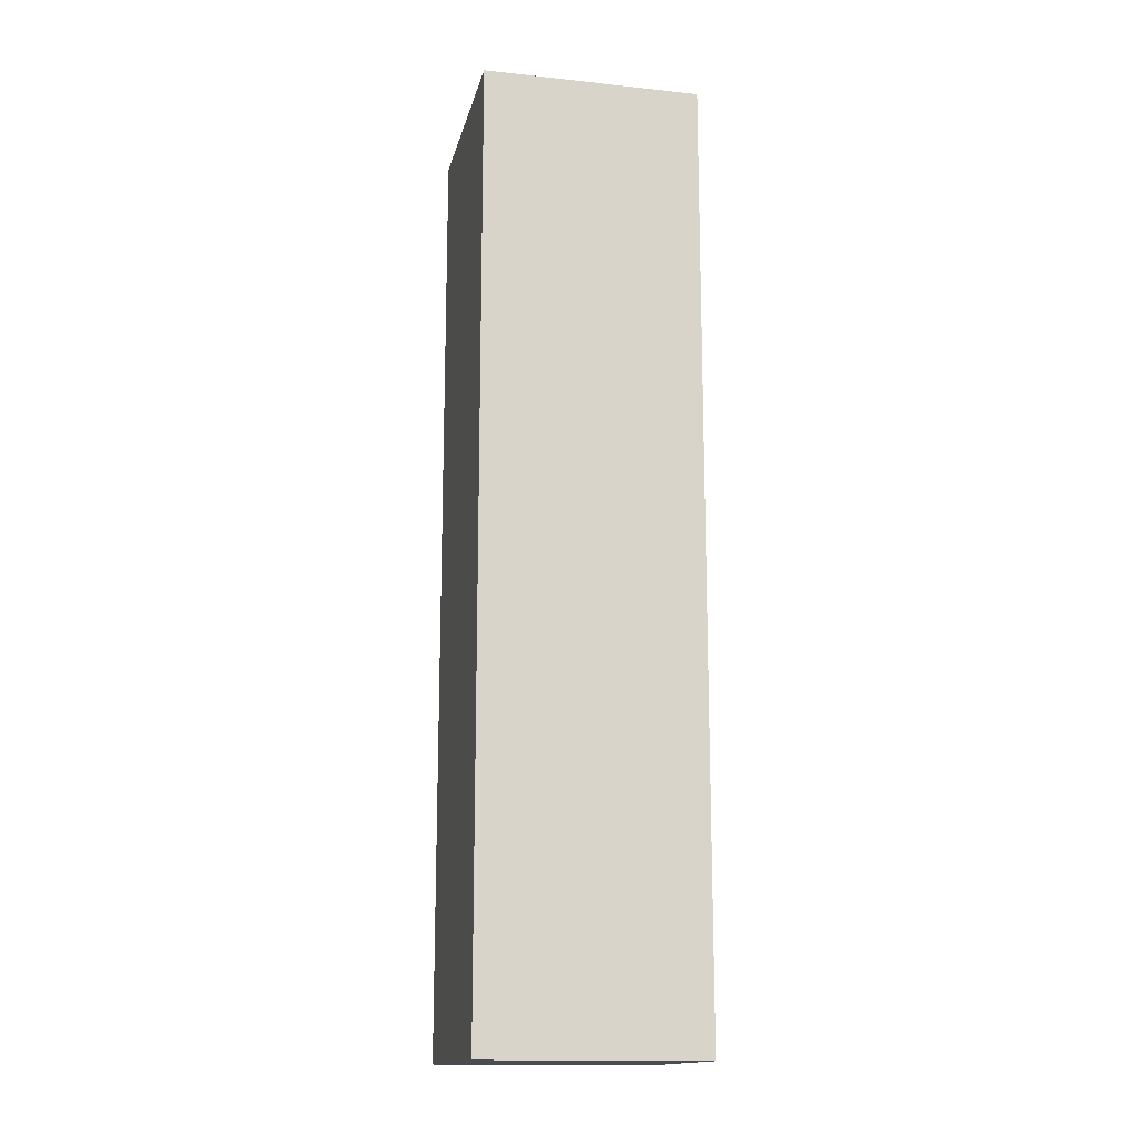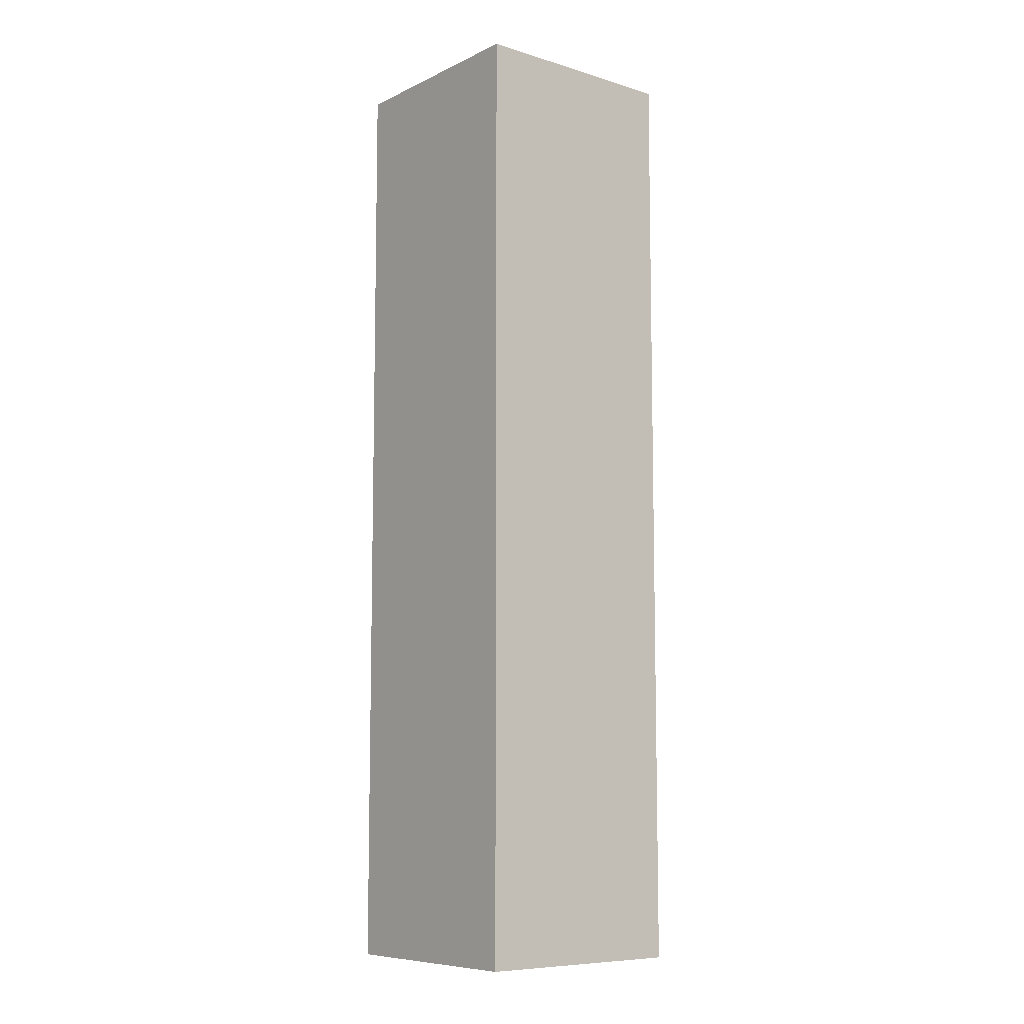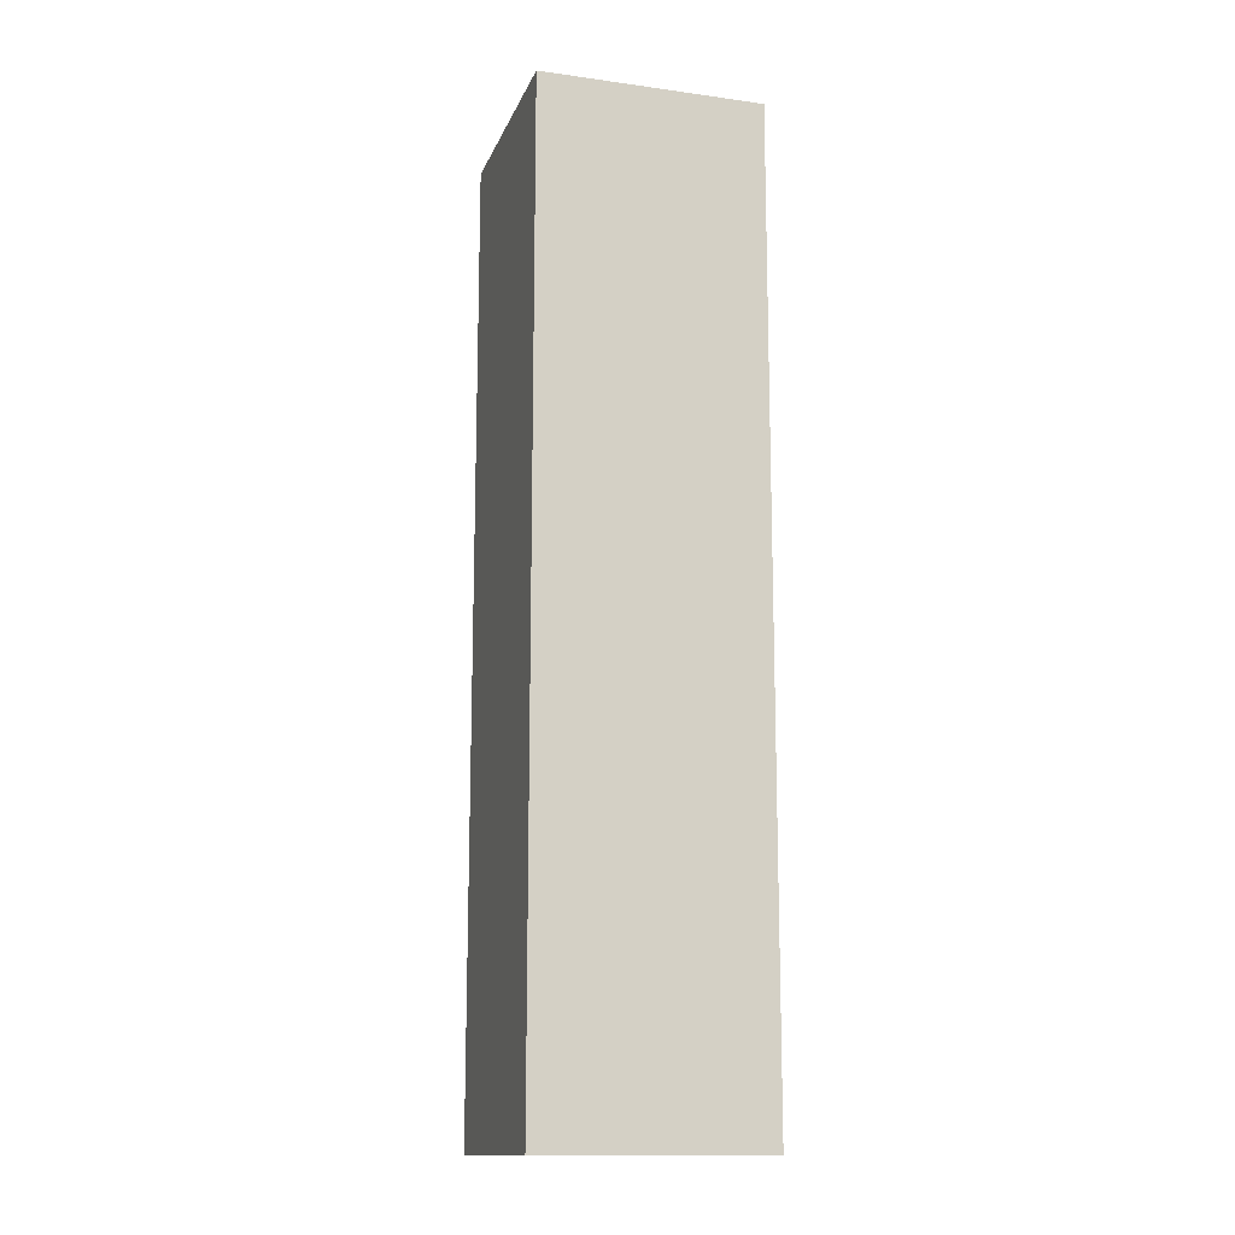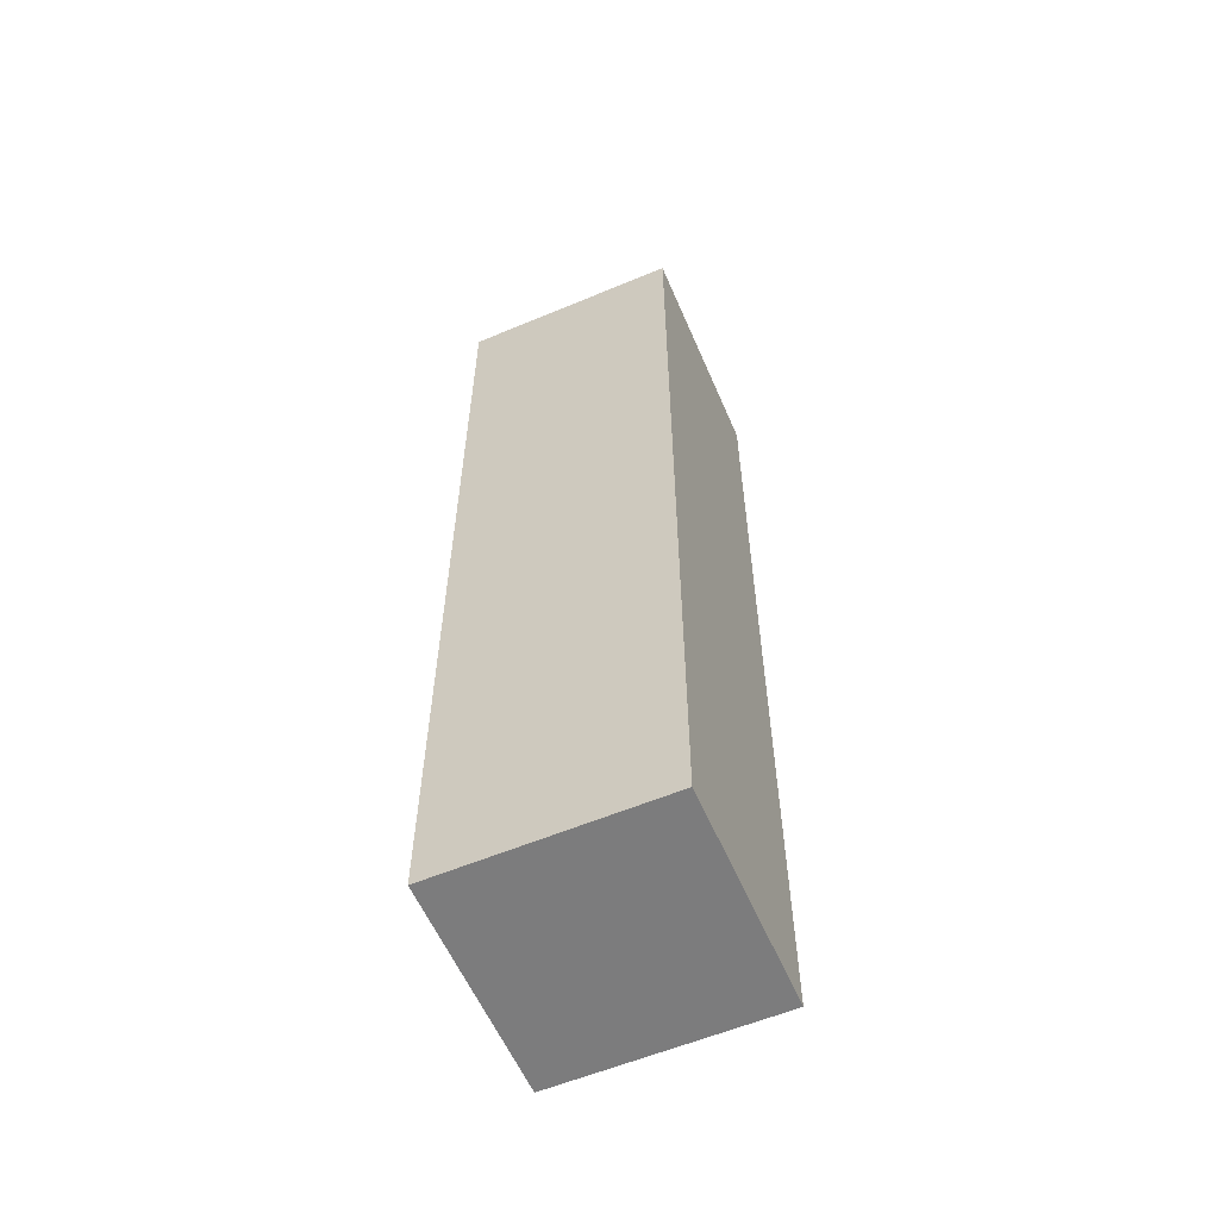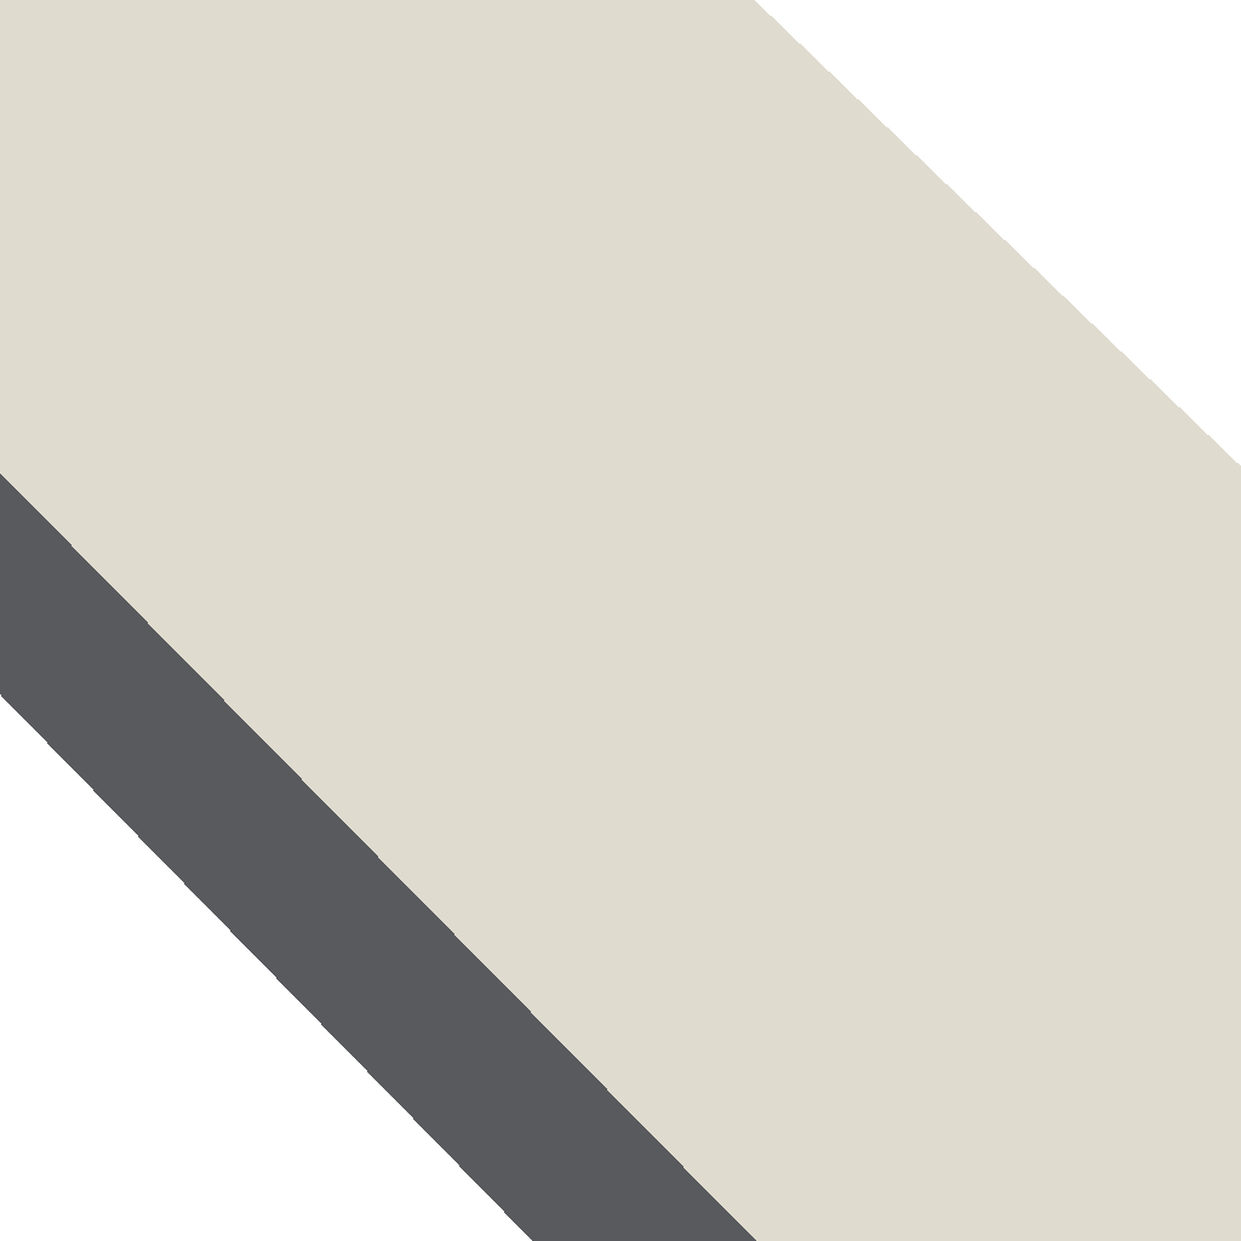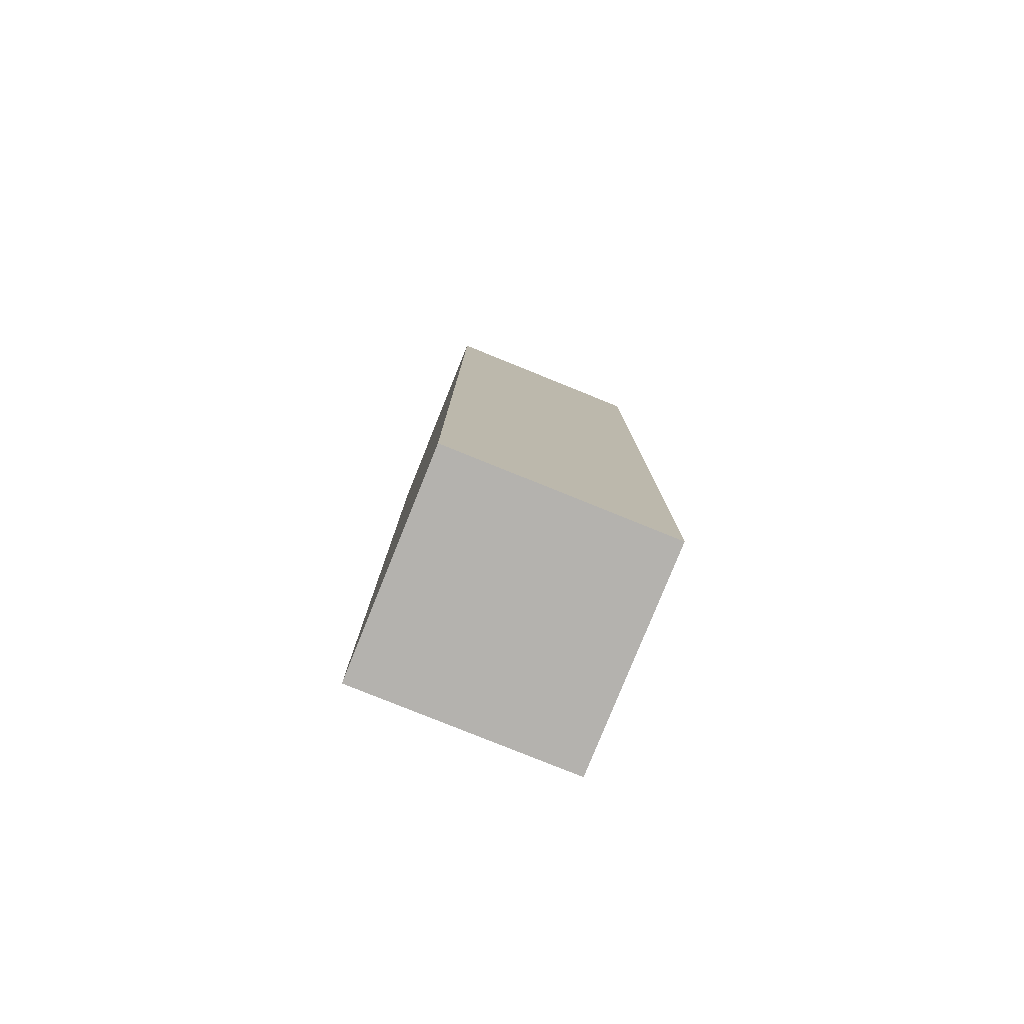
<metadata>
{"format":"obj","ext":"obj","renderer":"f3d","projection":"perspective","resolution":1024,"background":"white","views":[{"elev":-15.3,"azim":-12.6,"up":"+Z"},{"elev":-8.5,"azim":51.0,"up":"+Z"},{"elev":-14.1,"azim":-106.8,"up":"+Z"},{"elev":-58.8,"azim":-156.7,"up":"+Z"},{"elev":70.5,"azim":136.5,"up":"+Y"},{"elev":-79.8,"azim":-112.0,"up":"+Z"}]}
</metadata>
<code>
v 1.758 1.935 -0.5701
v 1.788 1.935 -0.5701
v 1.788 1.905 -0.5701
v 1.758 1.905 -0.5701
v 1.788 1.905 -0.4401
v 1.788 1.935 -0.4401
v 1.758 1.935 -0.4401
v 1.758 1.905 -0.4401
v 1.788 1.905 -0.5701
v 1.788 1.905 -0.4401
v 1.758 1.905 -0.4401
v 1.758 1.905 -0.5701
v 1.758 1.935 -0.4401
v 1.788 1.935 -0.4401
v 1.788 1.935 -0.5701
v 1.758 1.935 -0.5701
v 1.758 1.905 -0.4401
v 1.758 1.935 -0.4401
v 1.758 1.935 -0.5701
v 1.758 1.905 -0.5701
v 1.788 1.935 -0.5701
v 1.788 1.935 -0.4401
v 1.788 1.905 -0.4401
v 1.788 1.905 -0.5701
f 1 2 3
f 1 3 4
f 5 6 7
f 5 7 8
f 9 10 11
f 9 11 12
f 13 14 15
f 13 15 16
f 17 18 19
f 17 19 20
f 21 22 23
f 21 23 24

</code>
